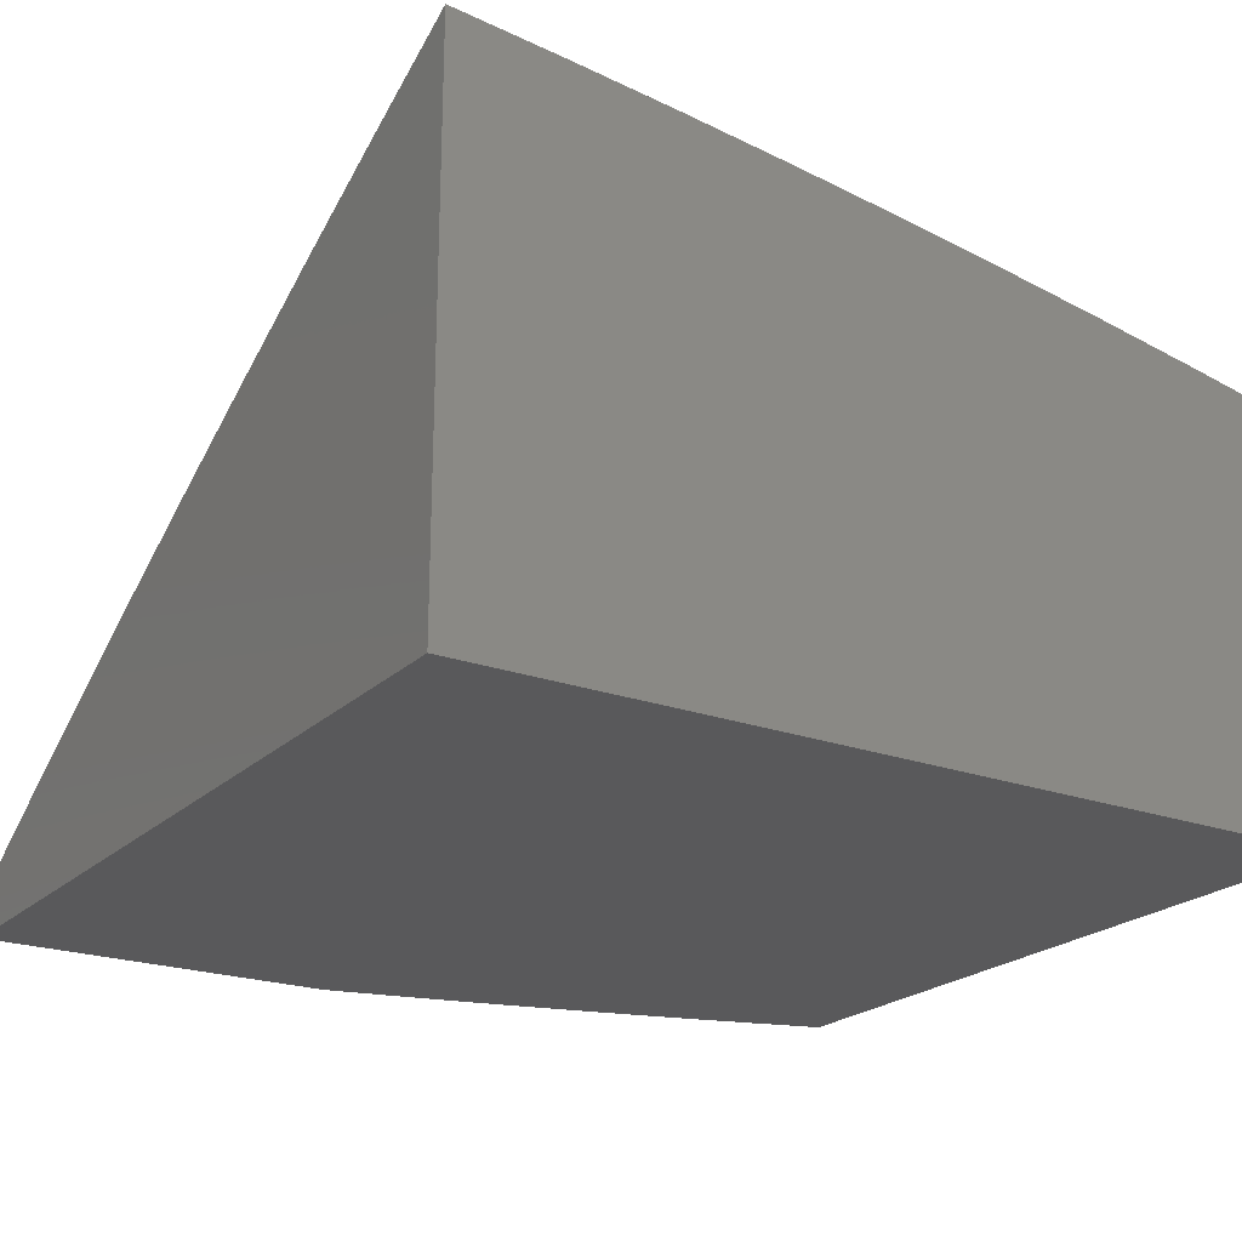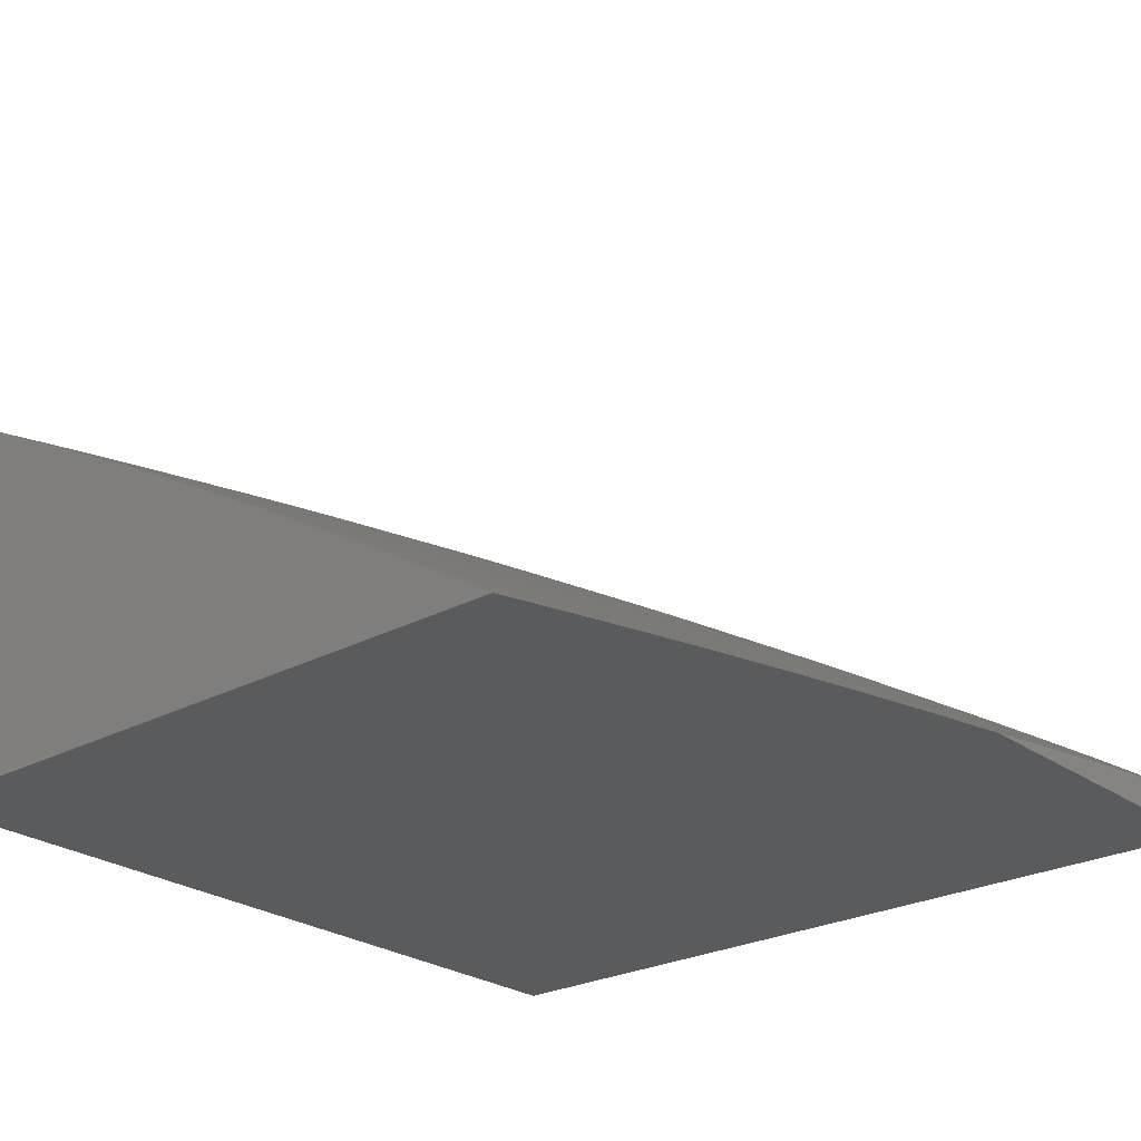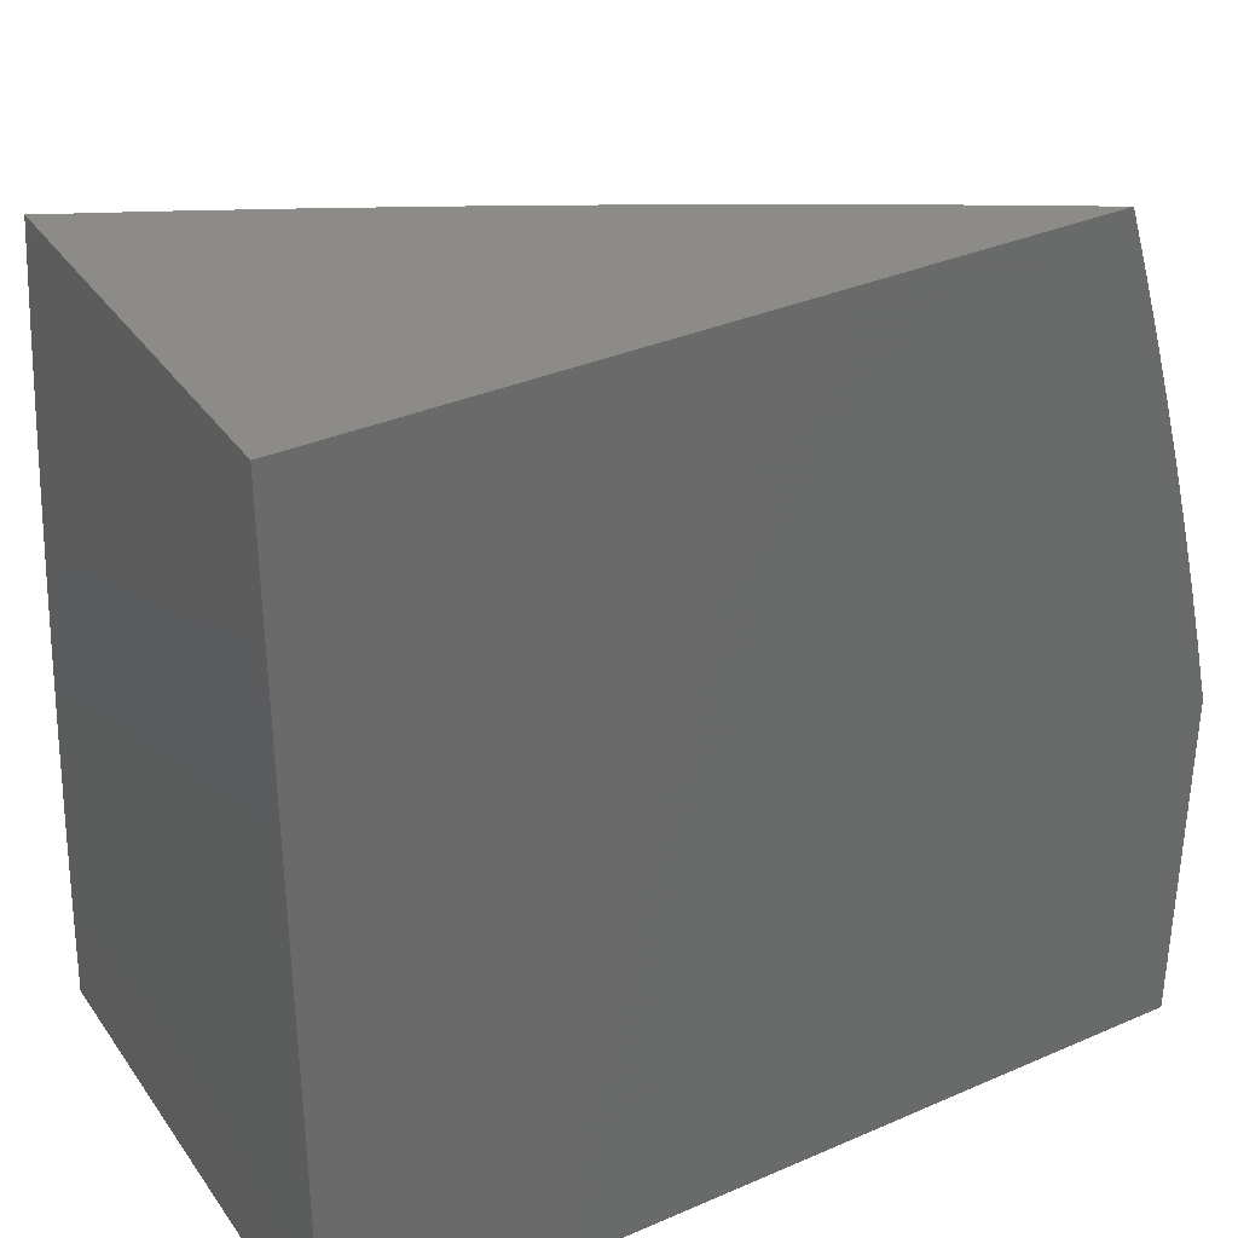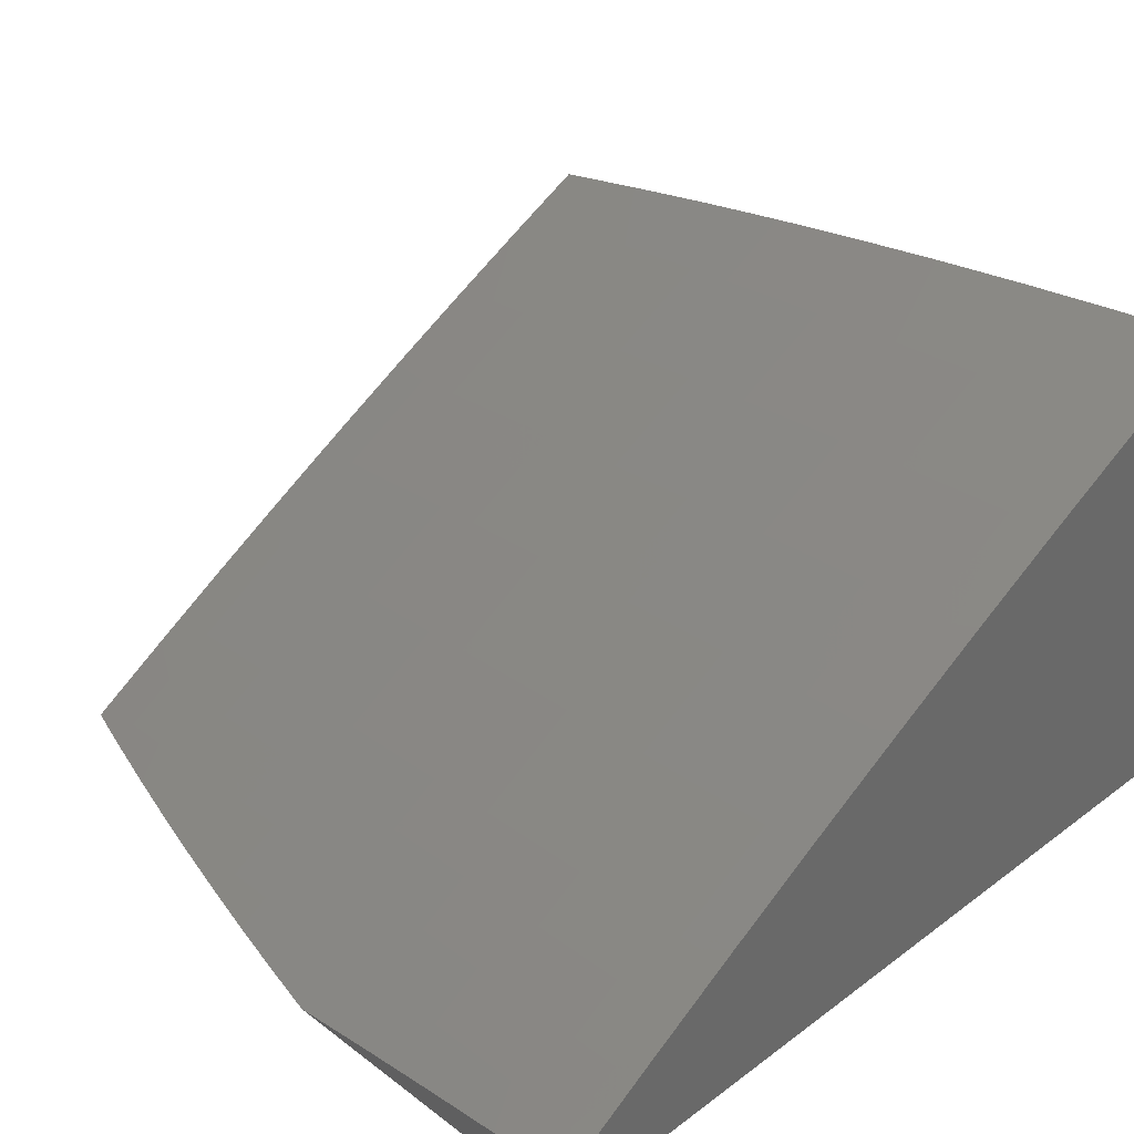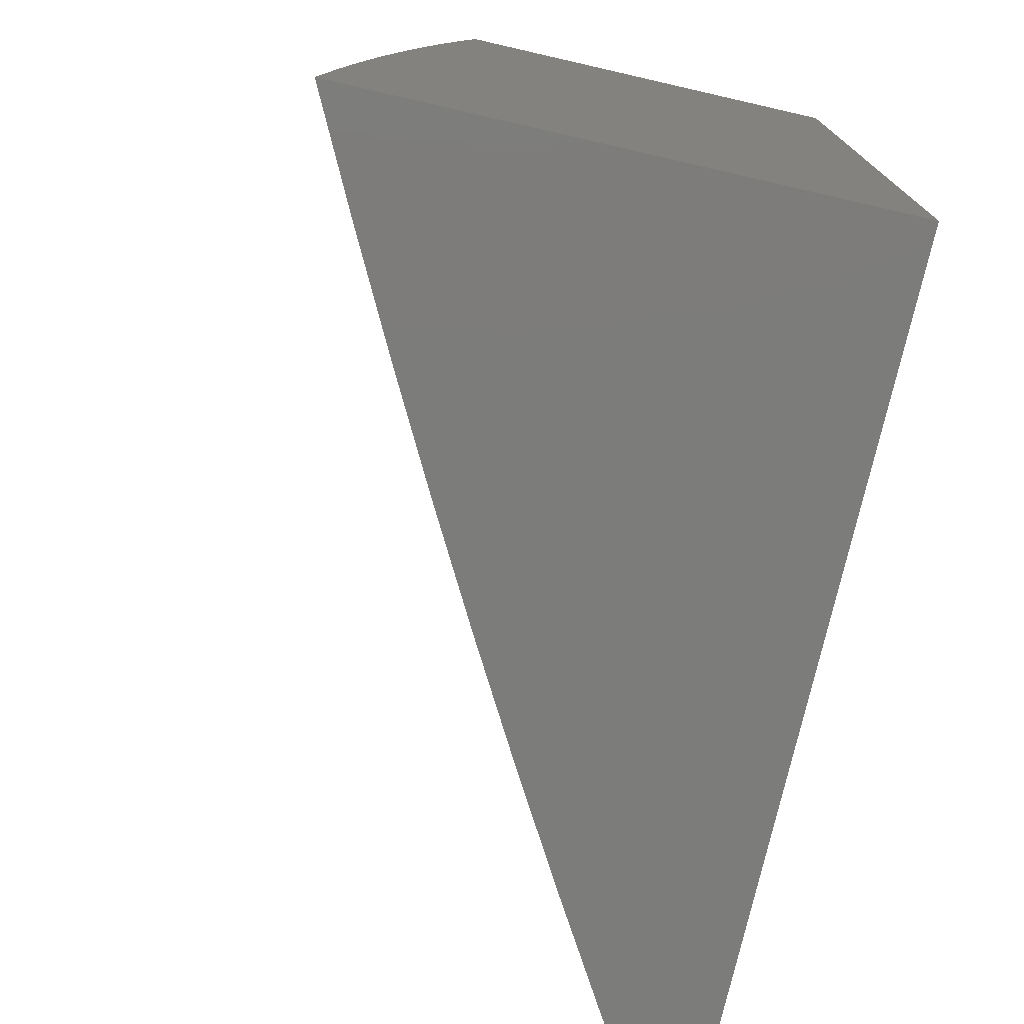
<metadata>
{"format":"stl","ext":"stl","renderer":"f3d","projection":"perspective","resolution":1024,"background":"white","views":[{"elev":-22.0,"azim":-122.4,"up":"+Y"},{"elev":-25.3,"azim":40.9,"up":"+Y"},{"elev":34.5,"azim":-30.2,"up":"+Z"},{"elev":34.3,"azim":135.2,"up":"+Y"},{"elev":-75.4,"azim":-102.9,"up":"+Z"}]}
</metadata>
<code>
# stl→obj: 252 verts, 500 faces
v 5.878 9.125 1
v 5.959 9.072 1.031
v 6 9.049 1
v 5.958 9.07 1.062
v 6 9.039 1.103
v 5.956 9.067 1.093
v 5.955 9.065 1.124
v 5.892 9.104 1.124
v 5.89 9.101 1.155
v 5.828 9.14 1.155
v 5.826 9.137 1.186
v 5.763 9.175 1.186
v 5.761 9.173 1.217
v 5.635 9.248 1.217
v 5.633 9.245 1.248
v 5.506 9.318 1.248
v 5.504 9.315 1.279
v 5.376 9.386 1.279
v 5.374 9.383 1.31
v 5.246 9.453 1.31
v 5.244 9.45 1.342
v 5.115 9.517 1.342
v 5.113 9.514 1.373
v 5 9.571 1.377
v 5.111 9.511 1.404
v 5.109 9.507 1.435
v 5.24 9.443 1.404
v 5.239 9.44 1.435
v 5.369 9.374 1.404
v 5.367 9.371 1.435
v 5.497 9.303 1.404
v 5.495 9.3 1.435
v 5.624 9.23 1.404
v 5.622 9.227 1.435
v 5.75 9.155 1.404
v 5.748 9.152 1.435
v 5.813 9.117 1.404
v 5.811 9.114 1.435
v 5.876 9.079 1.404
v 5.874 9.076 1.435
v 5.938 9.04 1.404
v 5.936 9.037 1.435
v 6 9 1.411
v 5.983 9 1.485
v 5.934 9.034 1.466
v 5.932 9.03 1.498
v 5.87 9.069 1.498
v 5.867 9.066 1.529
v 5.805 9.104 1.529
v 5.803 9.101 1.56
v 5.74 9.139 1.56
v 5.736 9.132 1.623
v 5.61 9.206 1.623
v 5.605 9.199 1.686
v 5.478 9.271 1.686
v 5.474 9.264 1.748
v 5.346 9.334 1.748
v 5.342 9.326 1.811
v 5.214 9.395 1.811
v 5.209 9.386 1.874
v 5.08 9.454 1.874
v 5.076 9.445 1.937
v 5 9.494 1.876
v 5 9.471 2
v 5.756 9.2 1
v 5.834 9.149 1.031
v 5.897 9.111 1.031
v 5.895 9.109 1.062
v 5.894 9.106 1.093
v 5.632 9.273 1
v 5.644 9.263 1.031
v 5.771 9.188 1.031
v 5.769 9.185 1.062
v 5.832 9.147 1.062
v 5.768 9.183 1.093
v 5.831 9.145 1.093
v 5.766 9.181 1.124
v 5.829 9.142 1.124
v 5.765 9.178 1.155
v 5.516 9.336 1.031
v 5.507 9.344 1
v 5.388 9.407 1.031
v 5.382 9.413 1
v 5.259 9.477 1.031
v 5.255 9.481 1
v 5.129 9.544 1.031
v 5.128 9.548 1
v 5 9.612 1
v 5.128 9.542 1.062
v 5 9.6 1.126
v 5.127 9.539 1.093
v 5.125 9.537 1.124
v 5.256 9.472 1.093
v 5.255 9.469 1.124
v 5.385 9.402 1.093
v 5.384 9.4 1.124
v 5.514 9.331 1.093
v 5.512 9.328 1.124
v 5.641 9.258 1.093
v 5.64 9.255 1.124
v 5 9.586 1.251
v 5.122 9.532 1.186
v 5.124 9.534 1.155
v 5.116 9.52 1.31
v 5.118 9.523 1.279
v 5.119 9.526 1.248
v 5.249 9.458 1.248
v 5.25 9.461 1.217
v 5.379 9.392 1.217
v 5.381 9.395 1.186
v 5.509 9.323 1.186
v 5.511 9.326 1.155
v 5.638 9.253 1.155
v 5 9.554 1.502
v 5.108 9.504 1.466
v 5.237 9.437 1.466
v 5.365 9.367 1.466
v 5.493 9.296 1.466
v 5.62 9.224 1.466
v 5.746 9.149 1.466
v 5.809 9.111 1.466
v 5.872 9.073 1.466
v 5 9.535 1.627
v 5.102 9.494 1.56
v 5.104 9.497 1.529
v 5.106 9.501 1.498
v 5.235 9.433 1.498
v 5 9.515 1.751
v 5.094 9.478 1.686
v 5.098 9.486 1.623
v 5.231 9.426 1.56
v 5.233 9.43 1.529
v 5.361 9.361 1.529
v 5.363 9.364 1.498
v 5.491 9.293 1.498
v 5.085 9.462 1.811
v 5.09 9.47 1.748
v 5.223 9.411 1.686
v 5.227 9.419 1.623
v 5.355 9.35 1.623
v 5.359 9.357 1.56
v 5.487 9.286 1.56
v 5.489 9.29 1.529
v 5.616 9.217 1.529
v 5.618 9.22 1.498
v 5.744 9.146 1.498
v 5.107 9.416 2
v 5.204 9.378 1.937
v 5.337 9.318 1.874
v 5.469 9.255 1.811
v 5.6 9.191 1.748
v 5.731 9.124 1.686
v 5.798 9.094 1.623
v 5.865 9.063 1.56
v 5.93 9.027 1.529
v 5.214 9.36 2
v 5.332 9.309 1.937
v 5.464 9.247 1.874
v 5.595 9.183 1.811
v 5.726 9.117 1.748
v 5.794 9.086 1.686
v 5.861 9.055 1.623
v 5.928 9.024 1.56
v 5.965 9 1.56
v 5.32 9.303 2
v 5.425 9.245 2
v 5.459 9.238 1.937
v 5.53 9.185 2
v 5.585 9.166 1.937
v 5.634 9.125 2
v 5.71 9.092 1.937
v 5.738 9.063 2
v 5.773 9.054 1.937
v 5.841 9 2
v 5.835 9.016 1.937
v 5.864 9 1.927
v 5.841 9.024 1.874
v 5.886 9 1.854
v 5.846 9.033 1.811
v 5.907 9 1.781
v 5.851 9.04 1.748
v 5.913 9.002 1.748
v 5.918 9.009 1.686
v 5.927 9 1.707
v 5.947 9 1.634
v 5.923 9.017 1.623
v 5.94 9.043 1.373
v 6 9.014 1.309
v 5.942 9.046 1.342
v 5.944 9.049 1.31
v 5.88 9.085 1.342
v 5.882 9.088 1.31
v 5.817 9.123 1.342
v 5.819 9.126 1.31
v 5.754 9.161 1.342
v 5.756 9.164 1.31
v 5.628 9.236 1.342
v 5.63 9.239 1.31
v 5.501 9.309 1.342
v 5.502 9.312 1.31
v 5.373 9.38 1.342
v 6 9.027 1.206
v 5.948 9.055 1.248
v 5.946 9.052 1.279
v 5.953 9.062 1.155
v 5.951 9.06 1.186
v 5.95 9.057 1.217
v 5.887 9.096 1.217
v 5.885 9.093 1.248
v 5.823 9.132 1.248
v 5.821 9.129 1.279
v 5.758 9.167 1.279
v 5.889 9.099 1.186
v 5.884 9.091 1.279
v 5.878 9.082 1.373
v 5.815 9.12 1.373
v 5.752 9.158 1.373
v 5.626 9.233 1.373
v 5.499 9.306 1.373
v 5.371 9.377 1.373
v 5.242 9.446 1.373
v 5.856 9.048 1.686
v 5.824 9.135 1.217
v 5.76 9.17 1.248
v 5.631 9.242 1.279
v 5.807 9.108 1.498
v 5.742 9.142 1.529
v 5.614 9.213 1.56
v 5.483 9.279 1.623
v 5.351 9.342 1.686
v 5.218 9.403 1.748
v 5.789 9.079 1.748
v 5.784 9.071 1.811
v 5.721 9.109 1.811
v 5.778 9.063 1.874
v 5.716 9.1 1.874
v 5.59 9.175 1.874
v 5.642 9.26 1.062
v 5.515 9.333 1.062
v 5.387 9.405 1.062
v 5.258 9.474 1.062
v 5.636 9.25 1.186
v 5.507 9.321 1.217
v 5.378 9.389 1.248
v 5.247 9.456 1.279
v 5.382 9.397 1.155
v 5.253 9.467 1.155
v 5.252 9.464 1.186
v 5.121 9.529 1.217
v 5 9 2
v 5 9 1
v 6 9 1
f 1 2 3
f 3 2 4
f 3 4 5
f 5 4 6
f 5 6 7
f 7 6 8
f 7 8 9
f 9 8 10
f 9 10 11
f 11 10 12
f 11 12 13
f 13 12 14
f 13 14 15
f 15 14 16
f 15 16 17
f 17 16 18
f 17 18 19
f 19 18 20
f 19 20 21
f 21 20 22
f 21 22 23
f 23 22 24
f 23 24 25
f 25 24 26
f 25 26 27
f 27 26 28
f 27 28 29
f 29 28 30
f 29 30 31
f 31 30 32
f 31 32 33
f 33 32 34
f 33 34 35
f 35 34 36
f 35 36 37
f 37 36 38
f 37 38 39
f 39 38 40
f 39 40 41
f 41 40 42
f 41 42 43
f 43 42 44
f 44 42 45
f 44 45 46
f 46 45 47
f 46 47 48
f 48 47 49
f 48 49 50
f 50 49 51
f 50 51 52
f 52 51 53
f 52 53 54
f 54 53 55
f 54 55 56
f 56 55 57
f 56 57 58
f 58 57 59
f 58 59 60
f 60 59 61
f 60 61 62
f 62 61 63
f 62 63 64
f 65 66 1
f 1 66 67
f 1 67 2
f 2 67 68
f 2 68 4
f 4 68 69
f 4 69 6
f 6 69 8
f 70 71 65
f 65 71 72
f 65 72 66
f 66 72 73
f 66 73 74
f 74 73 75
f 74 75 76
f 76 75 77
f 76 77 78
f 78 77 79
f 78 79 10
f 10 79 12
f 71 70 80
f 80 70 81
f 80 81 82
f 82 81 83
f 82 83 84
f 84 83 85
f 84 85 86
f 86 85 87
f 86 87 88
f 86 88 89
f 89 88 90
f 89 90 91
f 91 90 92
f 91 92 93
f 93 92 94
f 93 94 95
f 95 94 96
f 95 96 97
f 97 96 98
f 97 98 99
f 99 98 100
f 99 100 75
f 75 100 77
f 101 102 90
f 90 102 103
f 90 103 92
f 92 103 94
f 24 104 101
f 101 104 105
f 101 105 106
f 106 105 107
f 106 107 108
f 108 107 109
f 108 109 110
f 110 109 111
f 110 111 112
f 112 111 113
f 112 113 100
f 100 113 77
f 24 114 26
f 26 114 115
f 26 115 28
f 28 115 116
f 28 116 30
f 30 116 117
f 30 117 32
f 32 117 118
f 32 118 34
f 34 118 119
f 34 119 36
f 36 119 120
f 36 120 38
f 38 120 121
f 38 121 40
f 40 121 122
f 40 122 42
f 42 122 45
f 123 124 114
f 114 124 125
f 114 125 126
f 126 125 127
f 126 127 116
f 116 127 117
f 128 129 123
f 123 129 130
f 123 130 124
f 124 130 131
f 124 131 132
f 132 131 133
f 132 133 134
f 134 133 135
f 134 135 118
f 118 135 119
f 63 136 128
f 128 136 137
f 128 137 129
f 129 137 138
f 129 138 139
f 139 138 140
f 139 140 141
f 141 140 142
f 141 142 143
f 143 142 144
f 143 144 145
f 145 144 146
f 145 146 120
f 120 146 121
f 64 147 62
f 62 147 148
f 62 148 60
f 60 148 149
f 60 149 58
f 58 149 150
f 58 150 56
f 56 150 151
f 56 151 54
f 54 151 152
f 54 152 52
f 52 152 153
f 52 153 50
f 50 153 154
f 50 154 48
f 48 154 155
f 48 155 46
f 46 155 44
f 147 156 148
f 148 156 157
f 148 157 149
f 149 157 158
f 149 158 150
f 150 158 159
f 150 159 151
f 151 159 160
f 151 160 152
f 152 160 161
f 152 161 153
f 153 161 162
f 153 162 154
f 154 162 163
f 154 163 155
f 155 163 164
f 155 164 44
f 156 165 157
f 157 165 166
f 157 166 167
f 167 166 168
f 167 168 169
f 169 168 170
f 169 170 171
f 171 170 172
f 171 172 173
f 173 172 174
f 173 174 175
f 175 174 176
f 175 176 177
f 177 176 178
f 177 178 179
f 179 178 180
f 179 180 181
f 181 180 182
f 181 182 183
f 183 182 184
f 183 184 185
f 180 184 182
f 183 185 186
f 186 185 164
f 186 164 163
f 41 43 187
f 187 43 188
f 187 188 189
f 189 188 190
f 189 190 191
f 191 190 192
f 191 192 193
f 193 192 194
f 193 194 195
f 195 194 196
f 195 196 197
f 197 196 198
f 197 198 199
f 199 198 200
f 199 200 201
f 201 200 19
f 201 19 21
f 202 203 188
f 188 203 204
f 188 204 190
f 190 204 192
f 5 205 202
f 202 205 206
f 202 206 207
f 207 206 208
f 207 208 209
f 209 208 210
f 209 210 211
f 211 210 212
f 211 212 196
f 196 212 198
f 205 5 7
f 7 9 205
f 205 9 213
f 205 213 206
f 206 213 208
f 203 202 207
f 207 209 203
f 203 209 214
f 203 214 204
f 204 214 192
f 39 41 187
f 187 189 215
f 215 189 191
f 215 191 216
f 216 191 193
f 216 193 217
f 217 193 195
f 217 195 218
f 218 195 197
f 218 197 219
f 219 197 199
f 219 199 220
f 220 199 201
f 220 201 221
f 221 201 21
f 221 21 23
f 47 45 122
f 163 162 186
f 186 162 222
f 186 222 183
f 183 222 181
f 68 67 74
f 74 67 66
f 69 68 76
f 76 68 74
f 8 69 78
f 78 69 76
f 78 10 8
f 213 9 11
f 208 213 223
f 223 213 11
f 223 11 13
f 208 223 210
f 210 223 224
f 210 224 212
f 212 224 225
f 212 225 198
f 198 225 200
f 224 223 13
f 214 209 211
f 192 214 194
f 194 214 211
f 194 211 196
f 216 37 215
f 215 37 39
f 215 39 187
f 37 216 35
f 35 216 217
f 35 217 33
f 33 217 218
f 33 218 31
f 31 218 219
f 31 219 29
f 29 219 220
f 29 220 27
f 27 220 221
f 27 221 25
f 25 221 23
f 47 122 226
f 226 122 121
f 226 121 146
f 47 226 49
f 49 226 227
f 49 227 51
f 51 227 228
f 51 228 53
f 53 228 229
f 53 229 55
f 55 229 230
f 55 230 57
f 57 230 231
f 57 231 59
f 59 231 136
f 59 136 61
f 61 136 63
f 227 226 146
f 222 162 161
f 181 222 232
f 232 222 161
f 232 161 160
f 179 181 233
f 233 181 232
f 233 232 234
f 234 232 160
f 234 160 159
f 177 179 235
f 235 179 233
f 235 233 236
f 236 233 234
f 236 234 237
f 237 234 159
f 237 159 158
f 175 177 173
f 173 177 235
f 173 235 171
f 171 235 236
f 171 236 169
f 169 236 237
f 169 237 167
f 167 237 158
f 167 158 157
f 73 72 238
f 238 72 71
f 238 71 239
f 239 71 80
f 239 80 240
f 240 80 82
f 240 82 241
f 241 82 84
f 241 84 89
f 89 84 86
f 75 73 99
f 99 73 238
f 99 238 97
f 97 238 239
f 97 239 95
f 95 239 240
f 95 240 93
f 93 240 241
f 93 241 91
f 91 241 89
f 79 77 113
f 112 100 98
f 12 79 242
f 242 79 113
f 242 113 111
f 12 242 14
f 14 242 243
f 14 243 16
f 16 243 244
f 16 244 18
f 18 244 245
f 18 245 20
f 20 245 104
f 20 104 22
f 22 104 24
f 243 242 111
f 224 13 15
f 224 15 225
f 225 15 17
f 225 17 200
f 200 17 19
f 120 119 145
f 145 119 135
f 145 135 143
f 143 135 133
f 143 133 141
f 141 133 131
f 141 131 139
f 139 131 130
f 139 130 129
f 227 146 144
f 227 144 228
f 228 144 142
f 228 142 229
f 229 142 140
f 229 140 230
f 230 140 138
f 230 138 231
f 231 138 137
f 231 137 136
f 112 98 246
f 246 98 96
f 246 96 247
f 247 96 94
f 247 94 103
f 244 243 109
f 109 243 111
f 134 118 117
f 112 246 110
f 110 246 248
f 110 248 108
f 108 248 249
f 108 249 106
f 106 249 101
f 248 246 247
f 245 244 107
f 107 244 109
f 132 134 127
f 127 134 117
f 103 102 247
f 247 102 248
f 104 245 105
f 105 245 107
f 126 116 115
f 124 132 125
f 125 132 127
f 101 249 102
f 102 249 248
f 114 126 115
f 174 172 250
f 250 172 170
f 250 170 168
f 168 166 250
f 250 166 165
f 250 165 156
f 156 147 250
f 250 147 64
f 64 63 250
f 250 63 128
f 250 128 123
f 250 123 251
f 251 123 114
f 251 114 24
f 24 101 251
f 251 101 90
f 251 90 88
f 88 87 251
f 251 87 85
f 251 85 83
f 83 81 251
f 251 81 70
f 251 70 65
f 65 1 251
f 251 1 252
f 252 1 3
f 252 43 251
f 251 43 44
f 251 44 164
f 164 185 251
f 251 185 250
f 250 185 184
f 250 184 180
f 180 178 250
f 250 178 176
f 250 176 174
f 3 5 252
f 252 5 202
f 252 202 188
f 188 43 252

</code>
